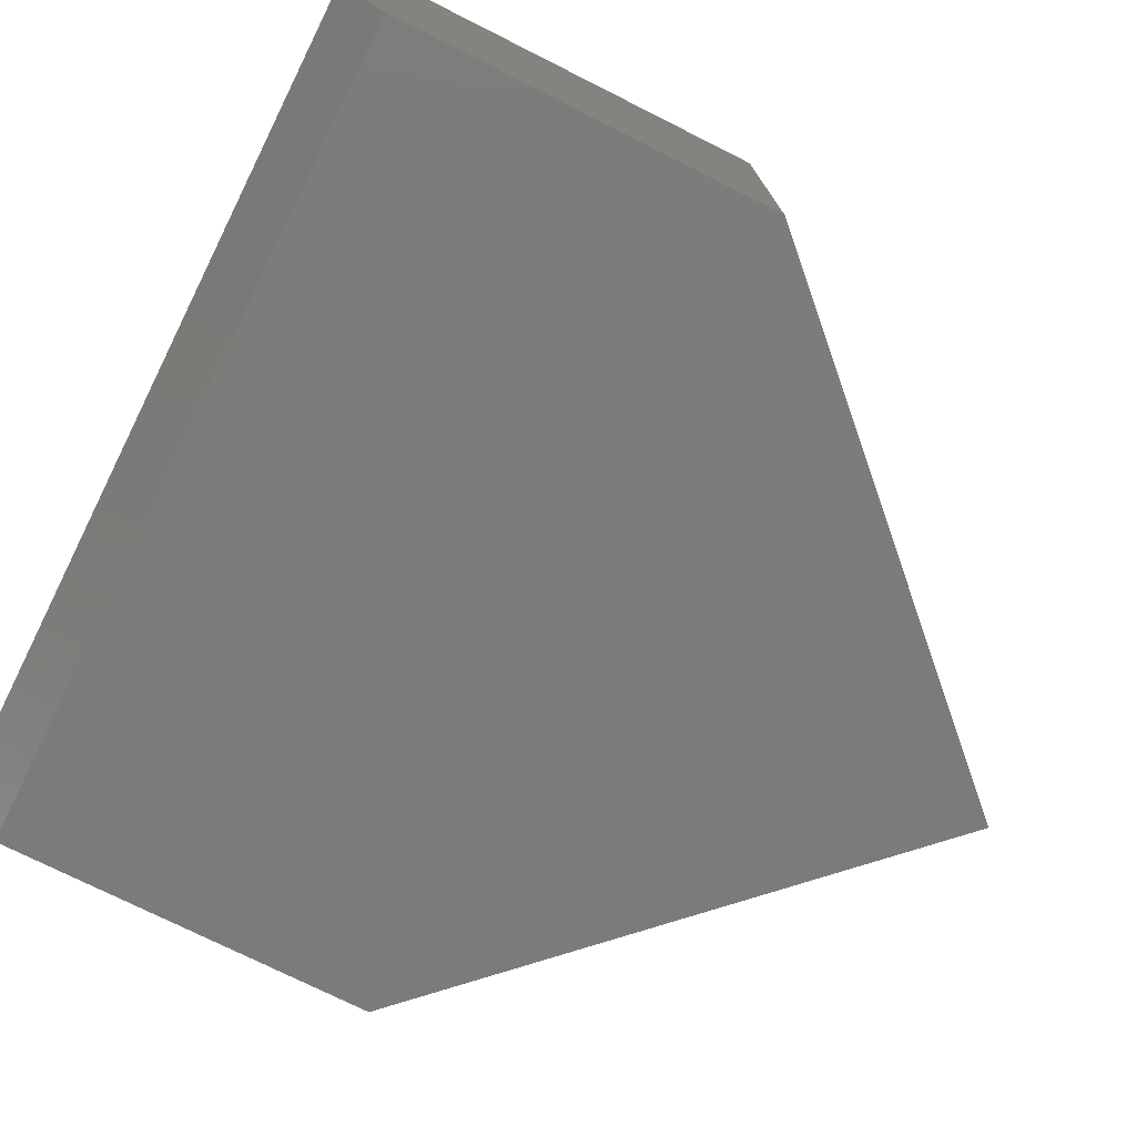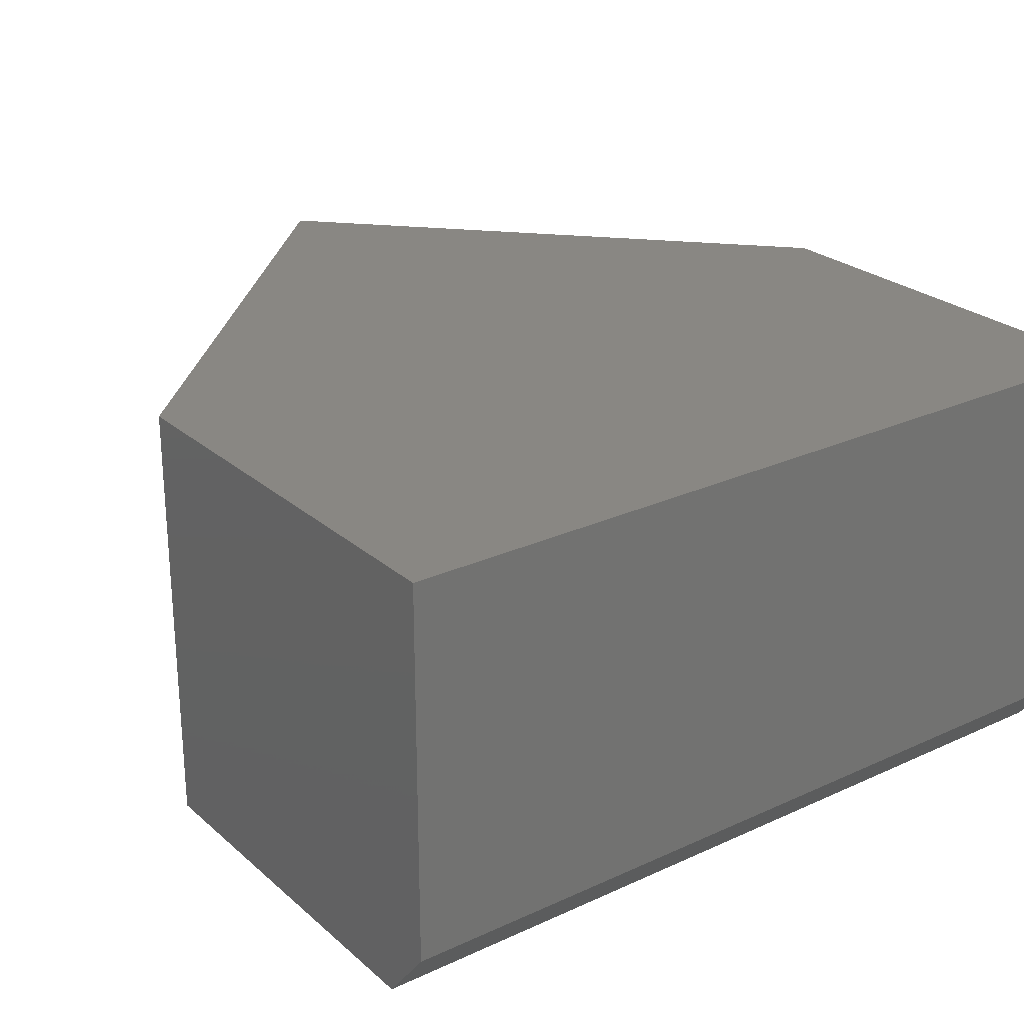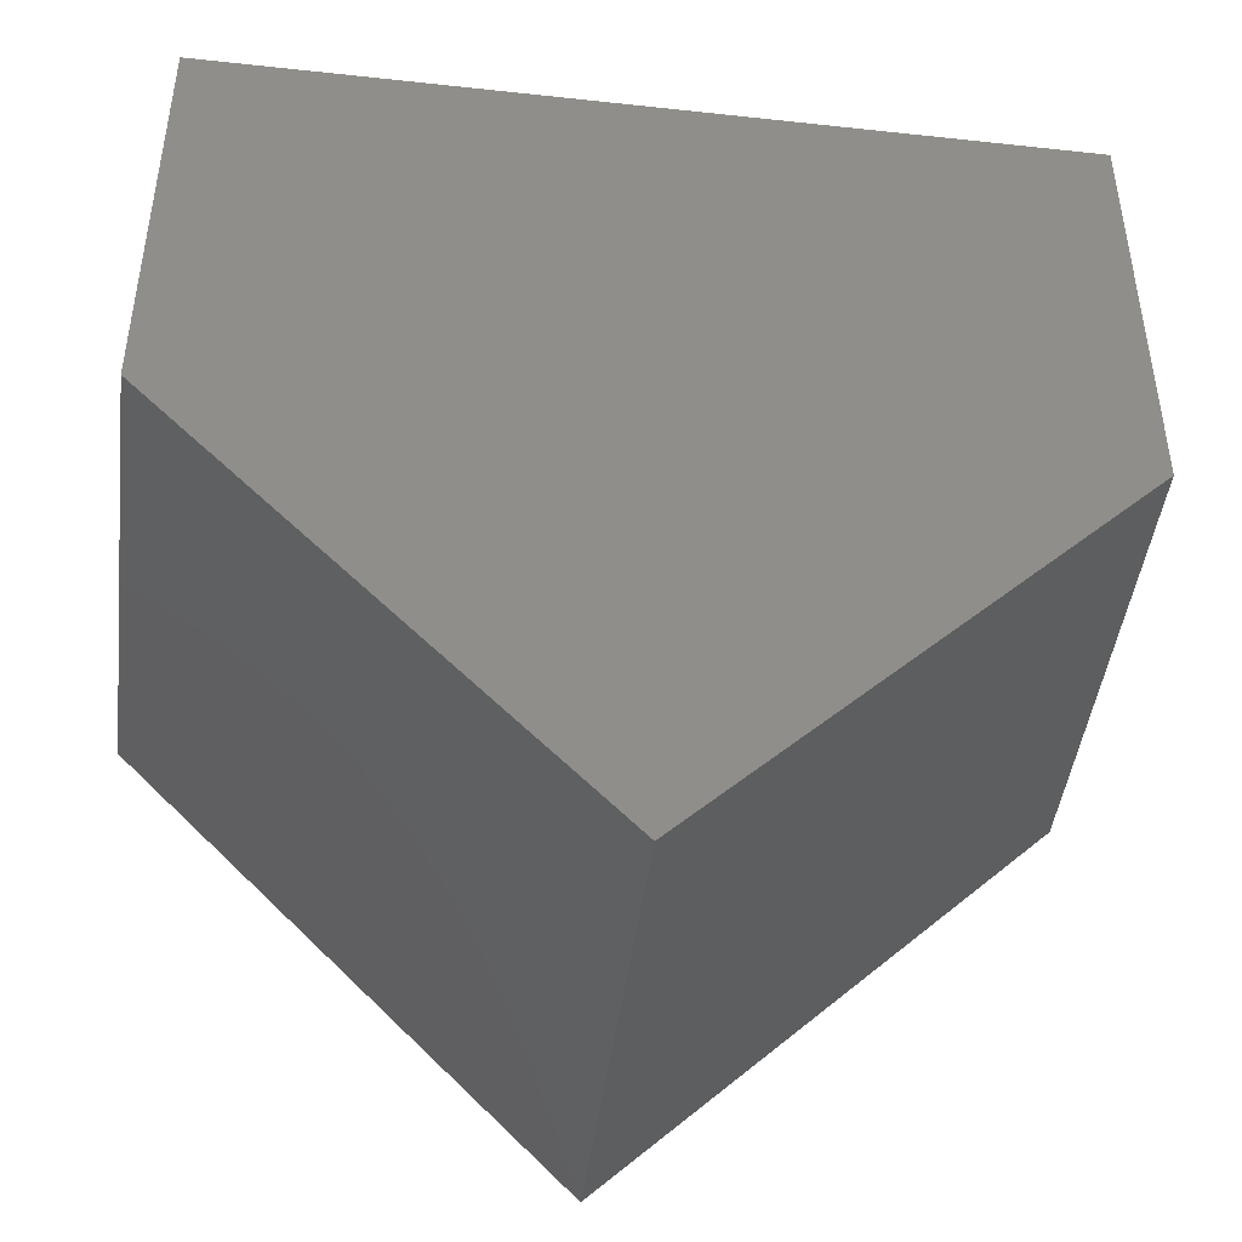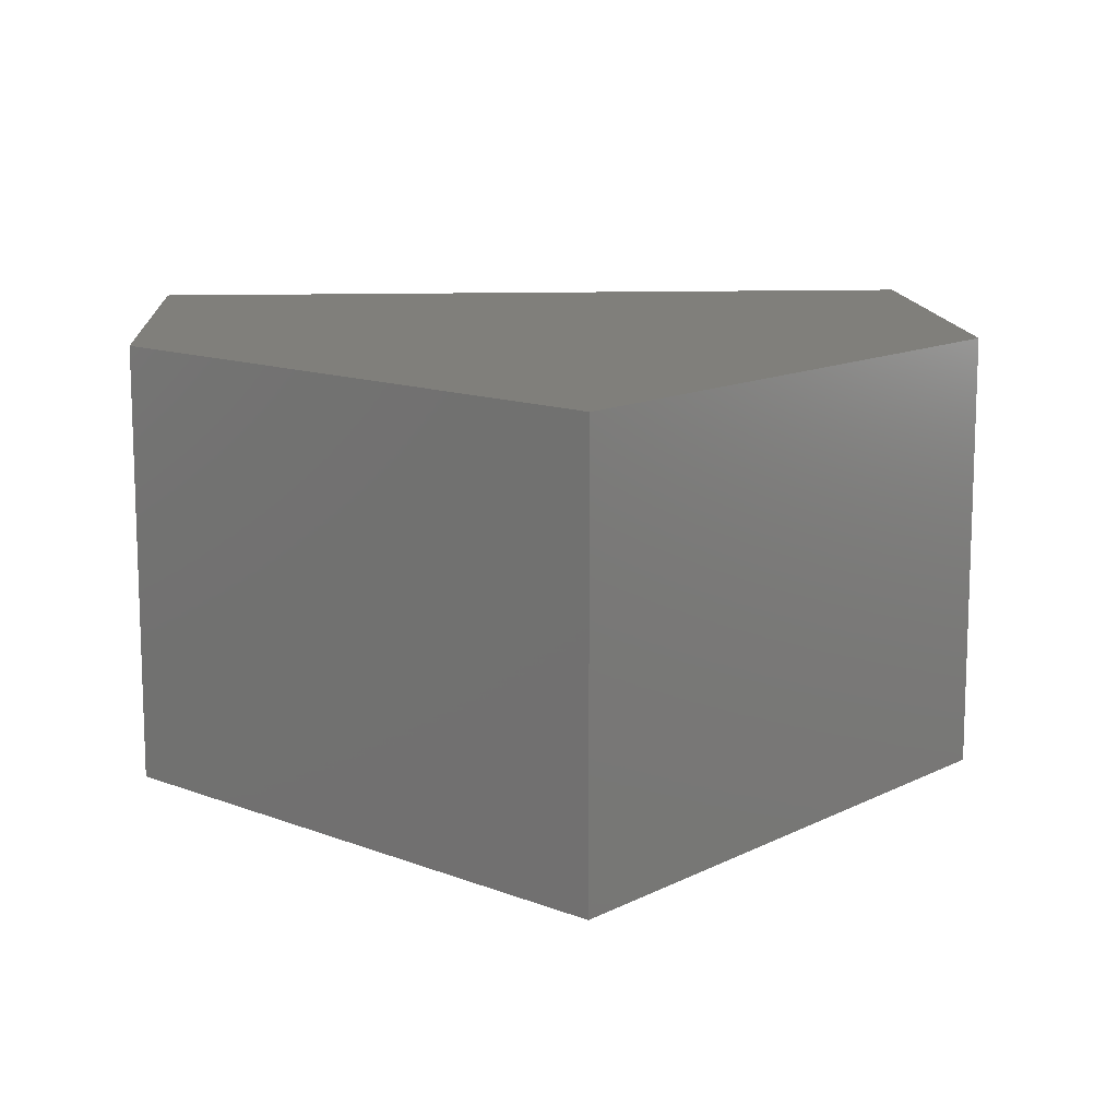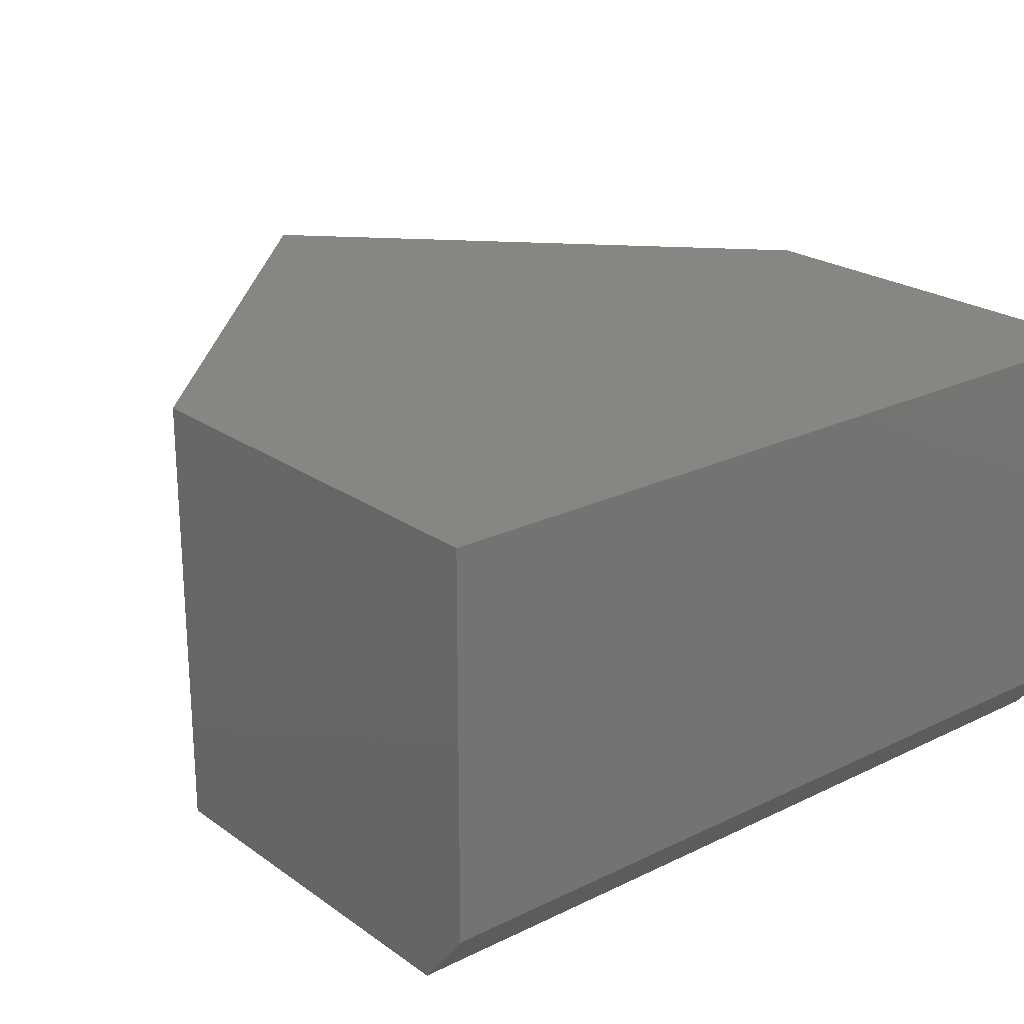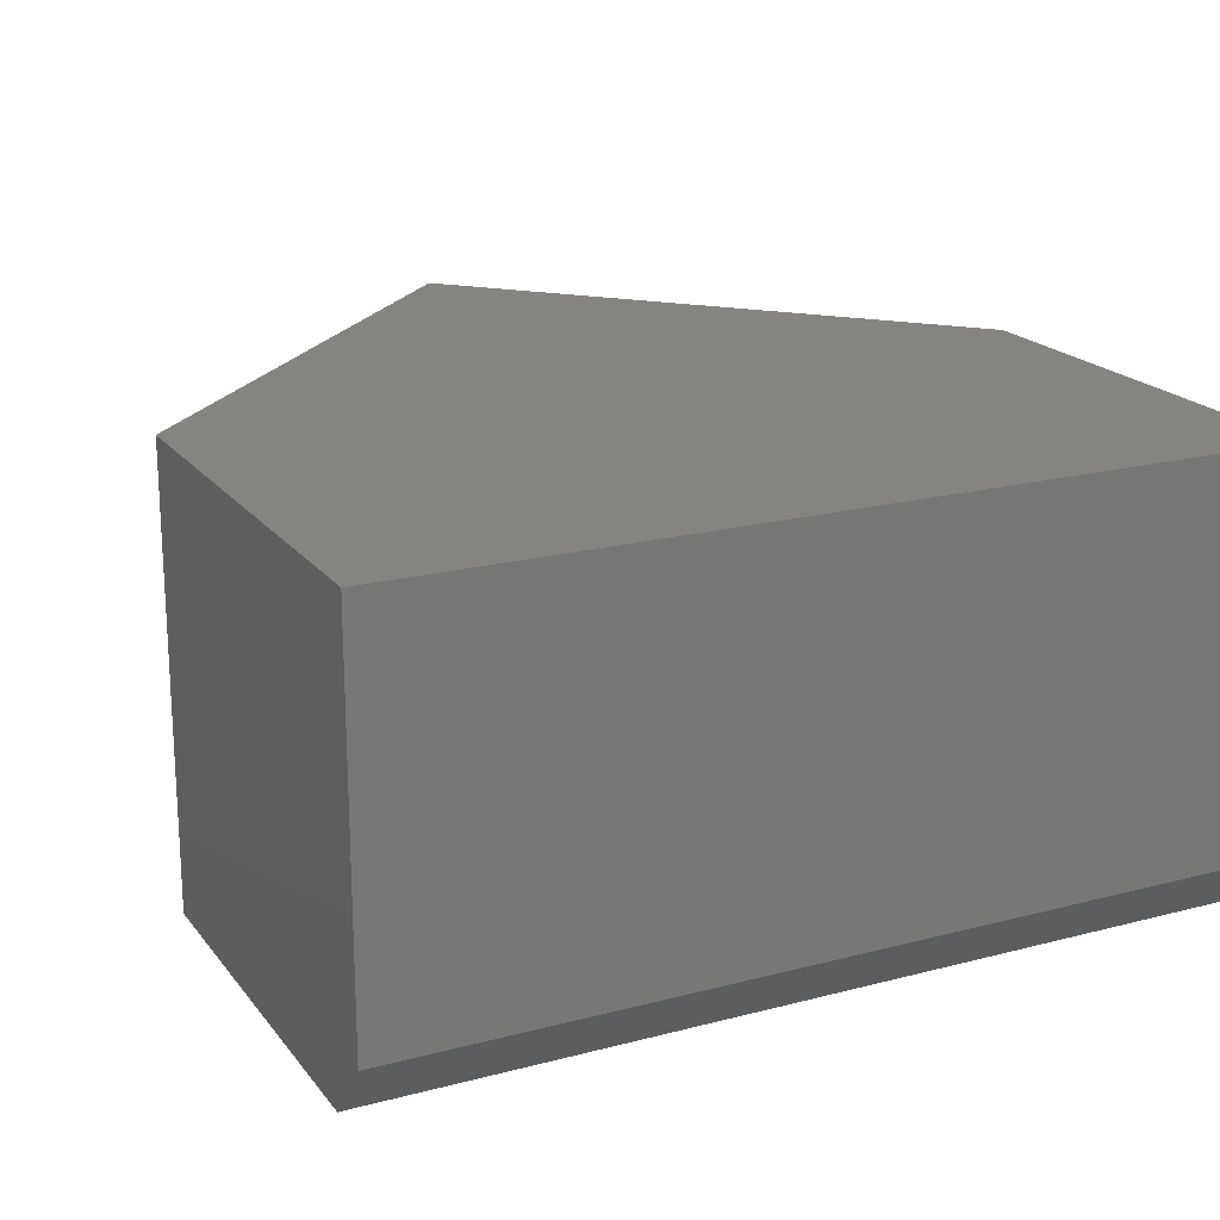
<metadata>
{"format":"stl","ext":"stl","renderer":"f3d","projection":"perspective","resolution":1024,"background":"white","views":[{"elev":-75.0,"azim":63.4,"up":"+Y"},{"elev":25.4,"azim":-36.4,"up":"+Y"},{"elev":-45.1,"azim":172.8,"up":"+Z"},{"elev":12.6,"azim":176.1,"up":"+Y"},{"elev":22.7,"azim":-39.8,"up":"+Y"},{"elev":19.5,"azim":-26.1,"up":"+Y"}]}
</metadata>
<code>
# stl→obj: 12 verts, 20 faces
v 0.5938 -0.625 0.5462
v -0.6016 -0.625 0.5462
v 0.5938 -0.625 -7.319e-17
v -0.6016 -0.625 0
v 0.002385 -0.625 -0.6165
v -0.6016 4.191e-33 0.6165
v -0.6016 0 0
v -0.6016 -0.5391 0.6165
v 0.5938 -0.5391 0.6165
v 0.5938 1.327e-16 0.6165
v 0.5938 1.327e-16 -7.319e-17
v 0.002385 6.705e-17 -0.6165
f 1 2 3
f 3 2 4
f 3 4 5
f 6 7 8
f 8 7 4
f 8 4 2
f 9 10 8
f 8 10 6
f 11 10 3
f 3 10 9
f 3 9 1
f 2 1 8
f 8 1 9
f 12 7 11
f 11 7 6
f 11 6 10
f 5 12 3
f 3 12 11
f 4 7 5
f 5 7 12

</code>
